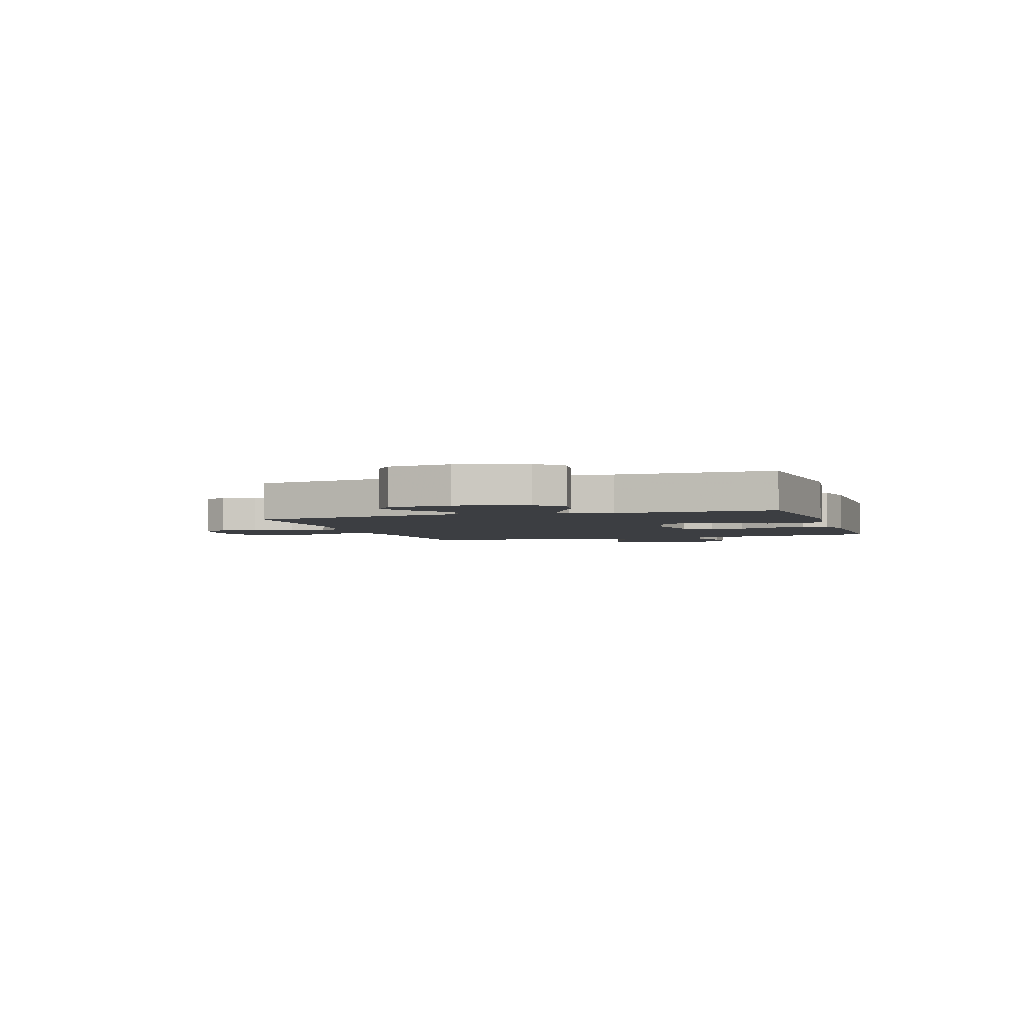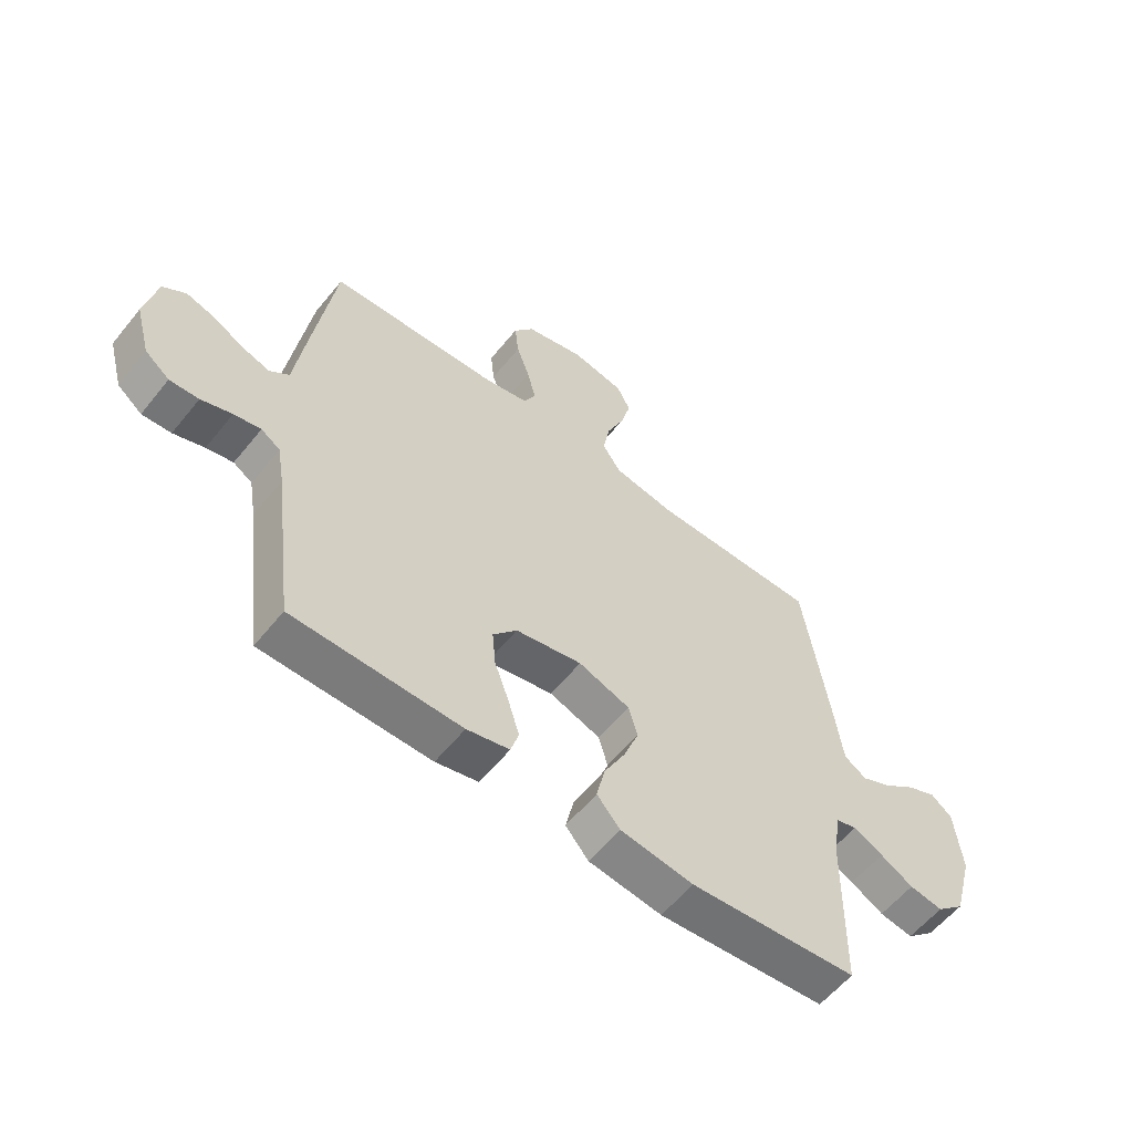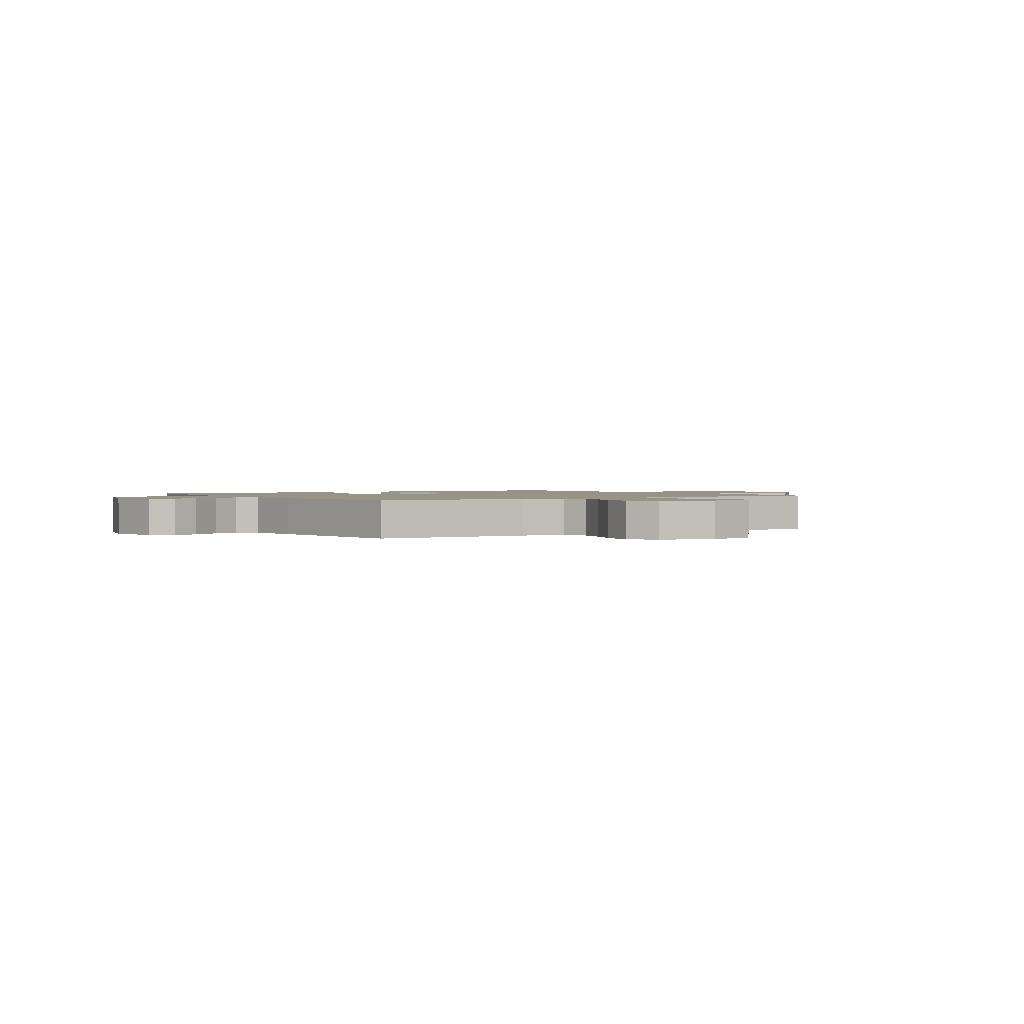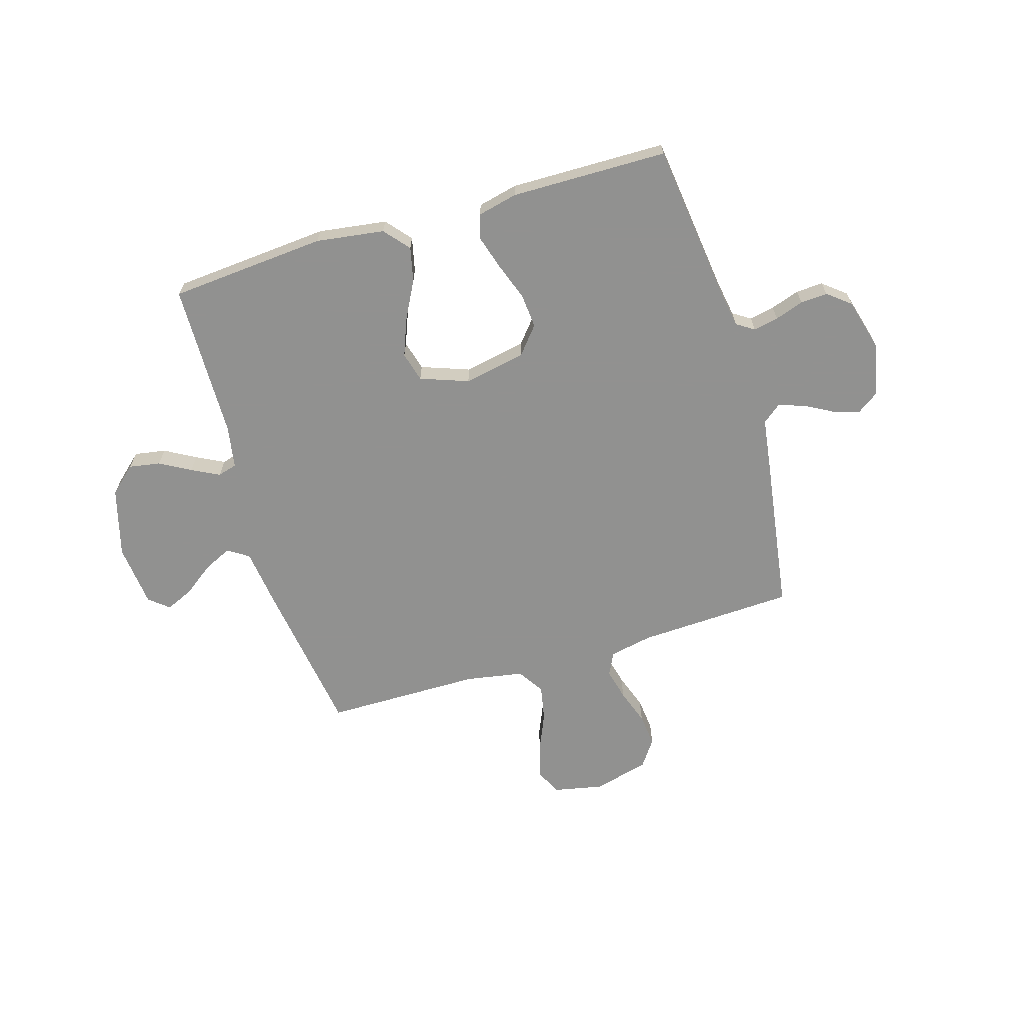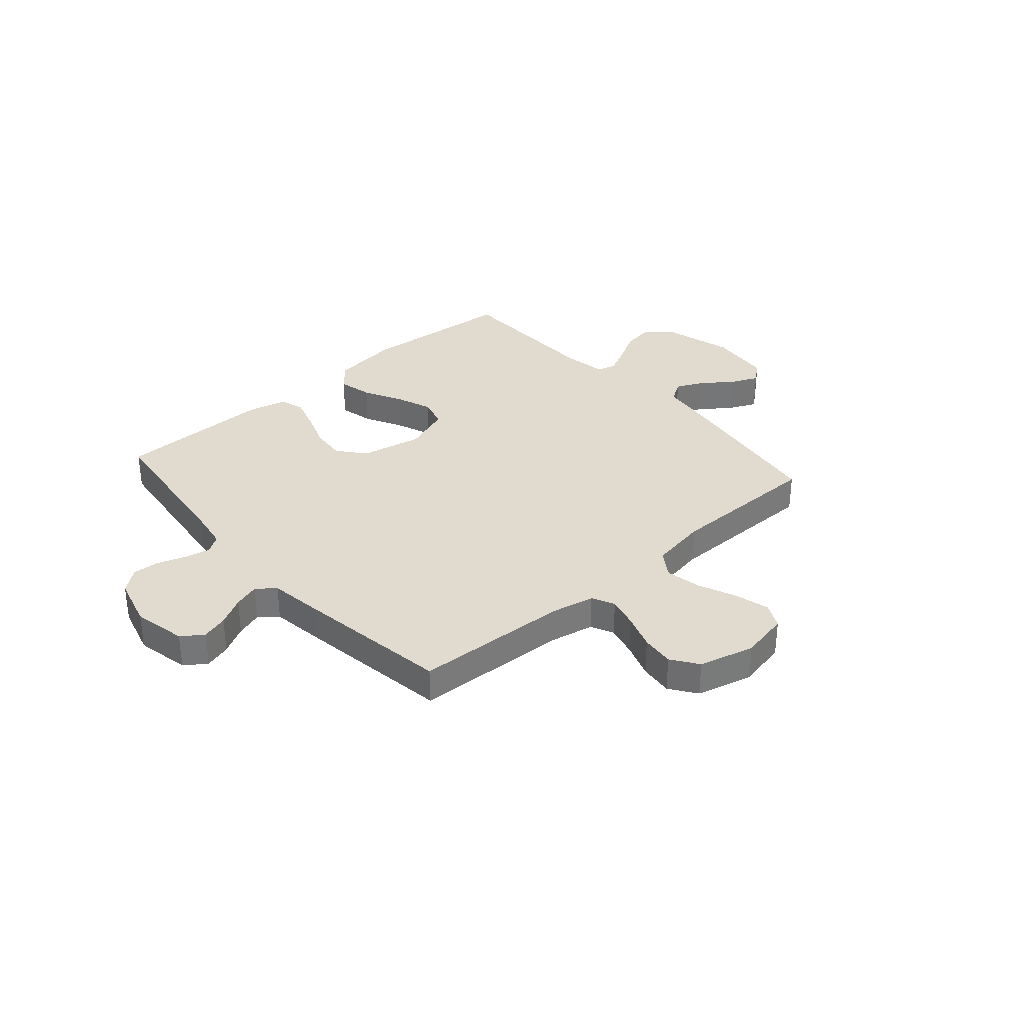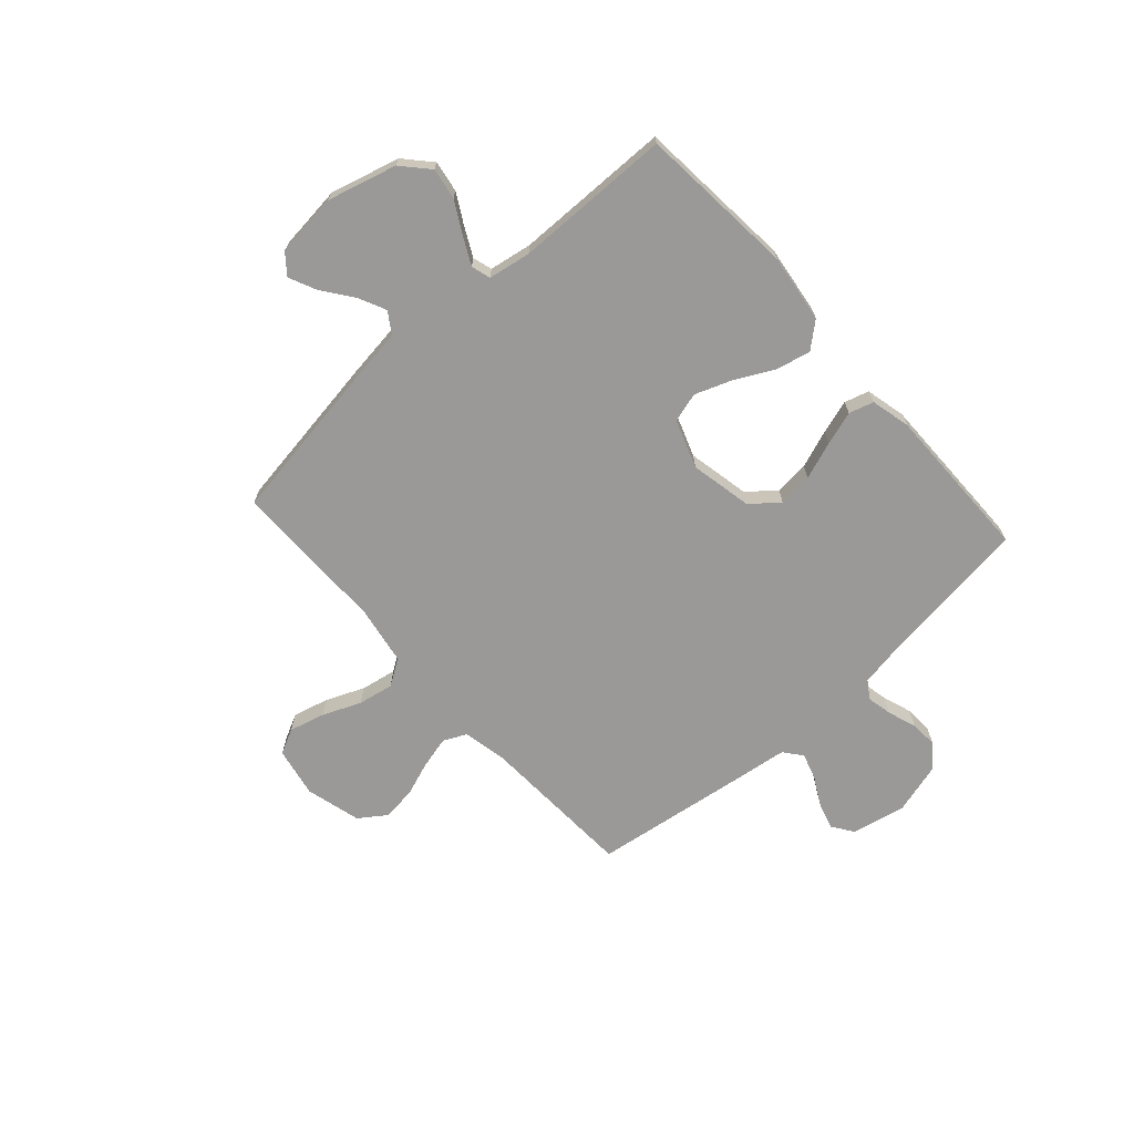
<metadata>
{"format":"obj","ext":"obj","renderer":"f3d","projection":"perspective","resolution":1024,"background":"white","views":[{"elev":-3.2,"azim":108.3,"up":"+Y"},{"elev":-58.2,"azim":-38.6,"up":"+Z"},{"elev":1.4,"azim":-32.7,"up":"+Y"},{"elev":-66.0,"azim":-163.5,"up":"+Y"},{"elev":33.6,"azim":-41.3,"up":"+Y"},{"elev":-69.0,"azim":132.0,"up":"+Y"}]}
</metadata>
<code>
v -0.5 0.07 0.5
v -0.2 0.07 0.514
v -0.117 0.07 0.531
v -0.096 0.07 0.575
v -0.111 0.07 0.635
v -0.135 0.07 0.703
v -0.142 0.07 0.767
v -0.106 0.07 0.818
v 0 0.07 0.846
v 0.095 0.07 0.827
v 0.119 0.07 0.779
v 0.101 0.07 0.711
v 0.07 0.07 0.638
v 0.057 0.07 0.57
v 0.09 0.07 0.52
v 0.2 0.07 0.501
v 0.5 0.07 0.5
v 0.545 0.07 0.2
v 0.56 0.07 0.086
v 0.6 0.07 0.06
v 0.653 0.07 0.085
v 0.711 0.07 0.128
v 0.764 0.07 0.152
v 0.802 0.07 0.121
v 0.815 0.07 0
v 0.779 0.07 -0.132
v 0.728 0.07 -0.178
v 0.668 0.07 -0.168
v 0.609 0.07 -0.135
v 0.556 0.07 -0.108
v 0.519 0.07 -0.119
v 0.505 0.07 -0.2
v 0.5 0.07 -0.5
v 0.2 0.07 -0.525
v 0.069 0.07 -0.507
v 0.028 0.07 -0.459
v 0.043 0.07 -0.393
v 0.081 0.07 -0.32
v 0.108 0.07 -0.249
v 0.092 0.07 -0.192
v 0 0.07 -0.159
v -0.119 0.07 -0.183
v -0.162 0.07 -0.235
v -0.156 0.07 -0.301
v -0.13 0.07 -0.373
v -0.11 0.07 -0.438
v -0.124 0.07 -0.485
v -0.2 0.07 -0.503
v -0.5 0.07 -0.5
v -0.538 0.07 -0.2
v -0.551 0.07 -0.123
v -0.585 0.07 -0.101
v -0.633 0.07 -0.111
v -0.688 0.07 -0.13
v -0.74 0.07 -0.133
v -0.784 0.07 -0.098
v -0.811 0.07 0
v -0.79 0.07 0.103
v -0.749 0.07 0.132
v -0.698 0.07 0.117
v -0.643 0.07 0.087
v -0.593 0.07 0.071
v -0.558 0.07 0.099
v -0.544 0.07 0.2
v -0.5 0 0.5
v -0.2 0 0.514
v -0.117 0 0.531
v -0.096 0 0.575
v -0.111 0 0.635
v -0.135 0 0.703
v -0.142 0 0.767
v -0.106 0 0.818
v 0 0 0.846
v 0.095 0 0.827
v 0.119 0 0.779
v 0.101 0 0.711
v 0.07 0 0.638
v 0.057 0 0.57
v 0.09 0 0.52
v 0.2 0 0.501
v 0.5 0 0.5
v 0.545 0 0.2
v 0.56 0 0.086
v 0.6 0 0.06
v 0.653 0 0.085
v 0.711 0 0.128
v 0.764 0 0.152
v 0.802 0 0.121
v 0.815 0 0
v 0.779 0 -0.132
v 0.728 0 -0.178
v 0.668 0 -0.168
v 0.609 0 -0.135
v 0.556 0 -0.108
v 0.519 0 -0.119
v 0.505 0 -0.2
v 0.5 0 -0.5
v 0.2 0 -0.525
v 0.069 0 -0.507
v 0.028 0 -0.459
v 0.043 0 -0.393
v 0.081 0 -0.32
v 0.108 0 -0.249
v 0.092 0 -0.192
v 0 0 -0.159
v -0.119 0 -0.183
v -0.162 0 -0.235
v -0.156 0 -0.301
v -0.13 0 -0.373
v -0.11 0 -0.438
v -0.124 0 -0.485
v -0.2 0 -0.503
v -0.5 0 -0.5
v -0.538 0 -0.2
v -0.551 0 -0.123
v -0.585 0 -0.101
v -0.633 0 -0.111
v -0.688 0 -0.13
v -0.74 0 -0.133
v -0.784 0 -0.098
v -0.811 0 0
v -0.79 0 0.103
v -0.749 0 0.132
v -0.698 0 0.117
v -0.643 0 0.087
v -0.593 0 0.071
v -0.558 0 0.099
v -0.544 0 0.2
f 63 64 1 2
f 59 60 61
f 58 59 61
f 57 58 61
f 56 57 61
f 55 56 61
f 54 55 61
f 53 54 61
f 52 53 61 62
f 51 52 62 63
f 48 49 50
f 47 48 50
f 46 47 50
f 45 46 50
f 44 45 50
f 50 51 63
f 44 50 63
f 43 44 63
f 36 37 38
f 35 36 38
f 34 35 38
f 33 34 38
f 32 33 38
f 31 32 38 39
f 27 28 29
f 26 27 29
f 25 26 29
f 24 25 29
f 23 24 29
f 22 23 29
f 21 22 29
f 20 21 29 30
f 19 20 30 31
f 31 39 40
f 19 31 40
f 18 19 40
f 17 18 40
f 16 17 40
f 11 12 13
f 10 11 13
f 9 10 13
f 8 9 13
f 7 8 13
f 6 7 13
f 5 6 13
f 4 5 13 14
f 3 4 14 15
f 3 15 16
f 2 3 16
f 63 2 16
f 43 63 16
f 42 43 16
f 41 42 16
f 16 40 41
f 66 65 128 127
f 125 124 123
f 125 123 122
f 125 122 121
f 125 121 120
f 125 120 119
f 125 119 118
f 125 118 117
f 126 125 117 116
f 127 126 116 115
f 114 113 112
f 114 112 111
f 114 111 110
f 114 110 109
f 114 109 108
f 127 115 114
f 127 114 108
f 127 108 107
f 102 101 100
f 102 100 99
f 102 99 98
f 102 98 97
f 102 97 96
f 103 102 96 95
f 93 92 91
f 93 91 90
f 93 90 89
f 93 89 88
f 93 88 87
f 93 87 86
f 93 86 85
f 94 93 85 84
f 95 94 84 83
f 104 103 95
f 104 95 83
f 104 83 82
f 104 82 81
f 104 81 80
f 77 76 75
f 77 75 74
f 77 74 73
f 77 73 72
f 77 72 71
f 77 71 70
f 77 70 69
f 78 77 69 68
f 79 78 68 67
f 80 79 67
f 80 67 66
f 80 66 127
f 80 127 107
f 80 107 106
f 80 106 105
f 105 104 80
f 1 65 66 2
f 2 66 67 3
f 3 67 68 4
f 4 68 69 5
f 5 69 70 6
f 6 70 71 7
f 7 71 72 8
f 8 72 73 9
f 9 73 74 10
f 10 74 75 11
f 11 75 76 12
f 12 76 77 13
f 13 77 78 14
f 14 78 79 15
f 15 79 80 16
f 16 80 81 17
f 17 81 82 18
f 18 82 83 19
f 19 83 84 20
f 20 84 85 21
f 21 85 86 22
f 22 86 87 23
f 23 87 88 24
f 24 88 89 25
f 25 89 90 26
f 26 90 91 27
f 27 91 92 28
f 28 92 93 29
f 29 93 94 30
f 30 94 95 31
f 31 95 96 32
f 32 96 97 33
f 33 97 98 34
f 34 98 99 35
f 35 99 100 36
f 36 100 101 37
f 37 101 102 38
f 38 102 103 39
f 39 103 104 40
f 40 104 105 41
f 41 105 106 42
f 42 106 107 43
f 43 107 108 44
f 44 108 109 45
f 45 109 110 46
f 46 110 111 47
f 47 111 112 48
f 48 112 113 49
f 49 113 114 50
f 50 114 115 51
f 51 115 116 52
f 52 116 117 53
f 53 117 118 54
f 54 118 119 55
f 55 119 120 56
f 56 120 121 57
f 57 121 122 58
f 58 122 123 59
f 59 123 124 60
f 60 124 125 61
f 61 125 126 62
f 62 126 127 63
f 63 127 128 64
f 64 128 65 1

</code>
